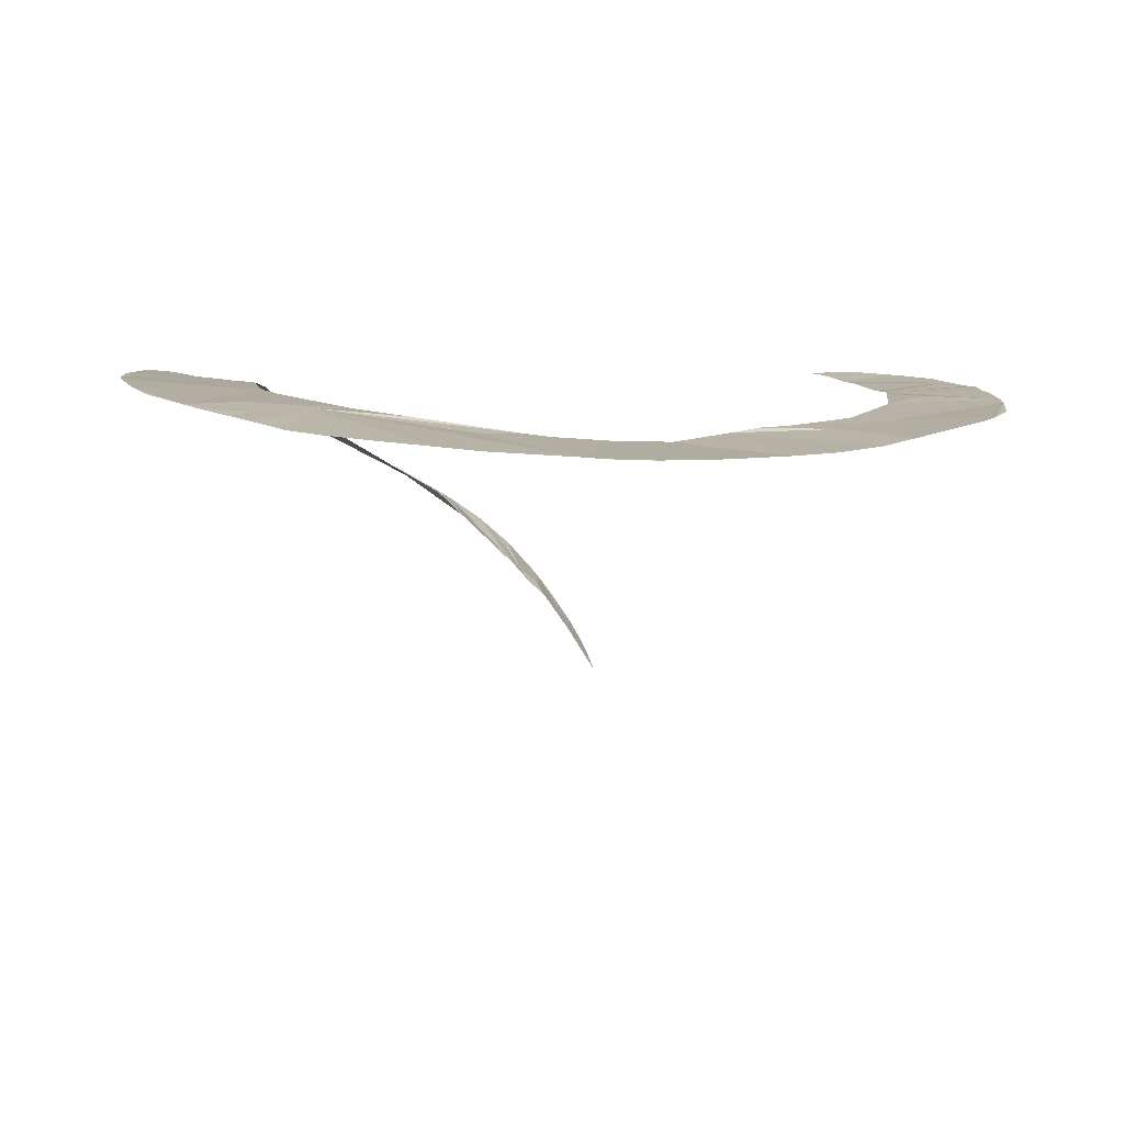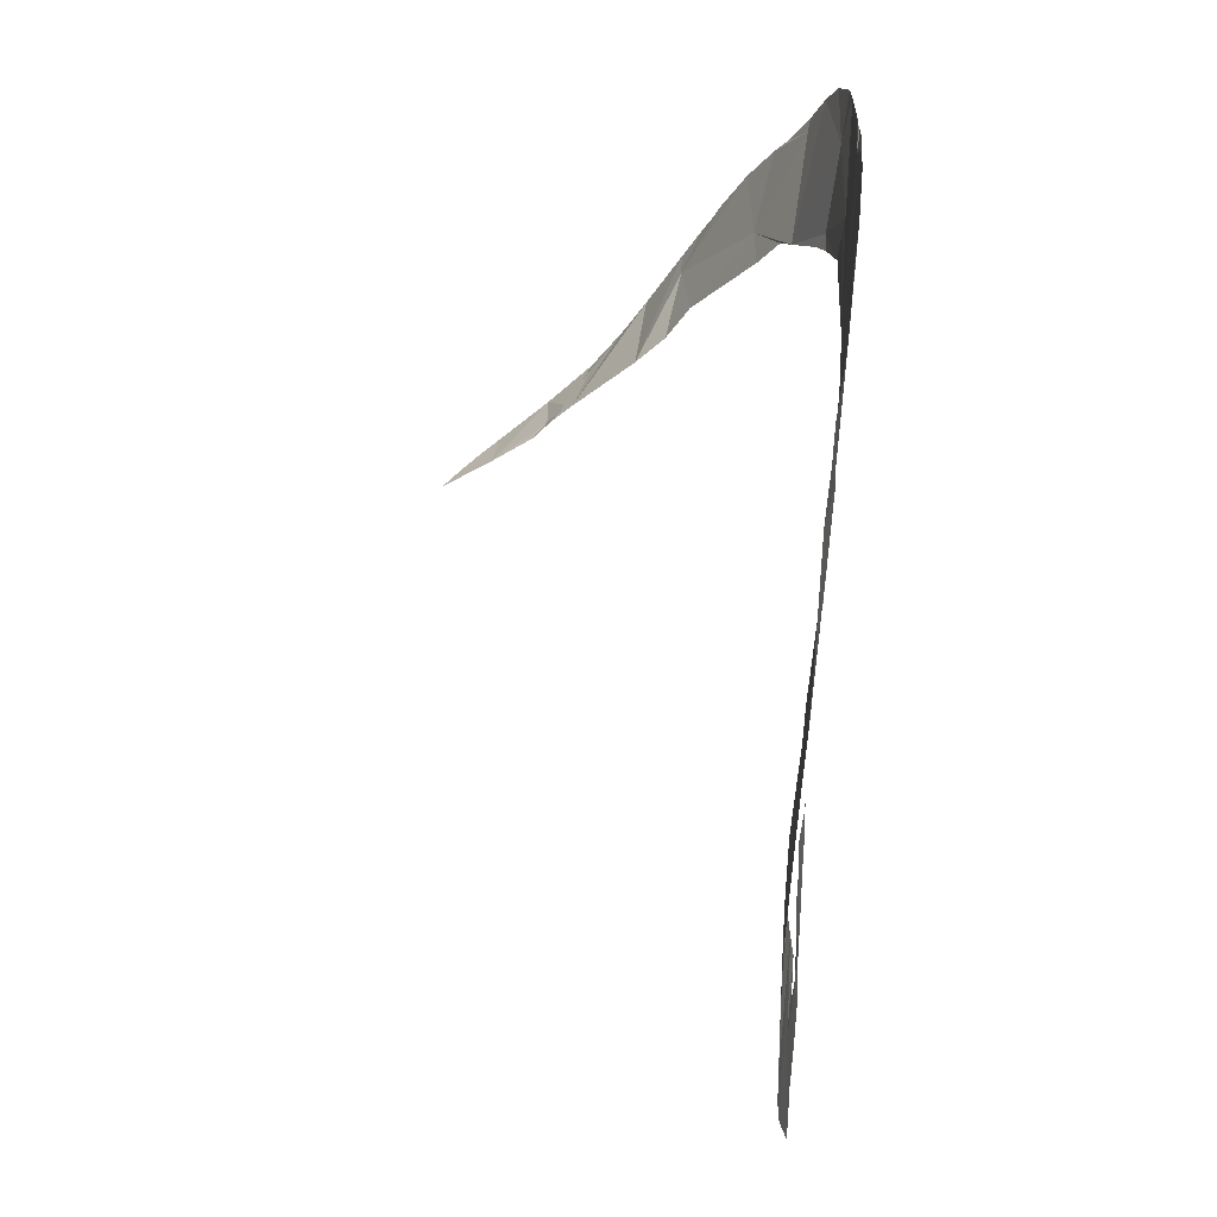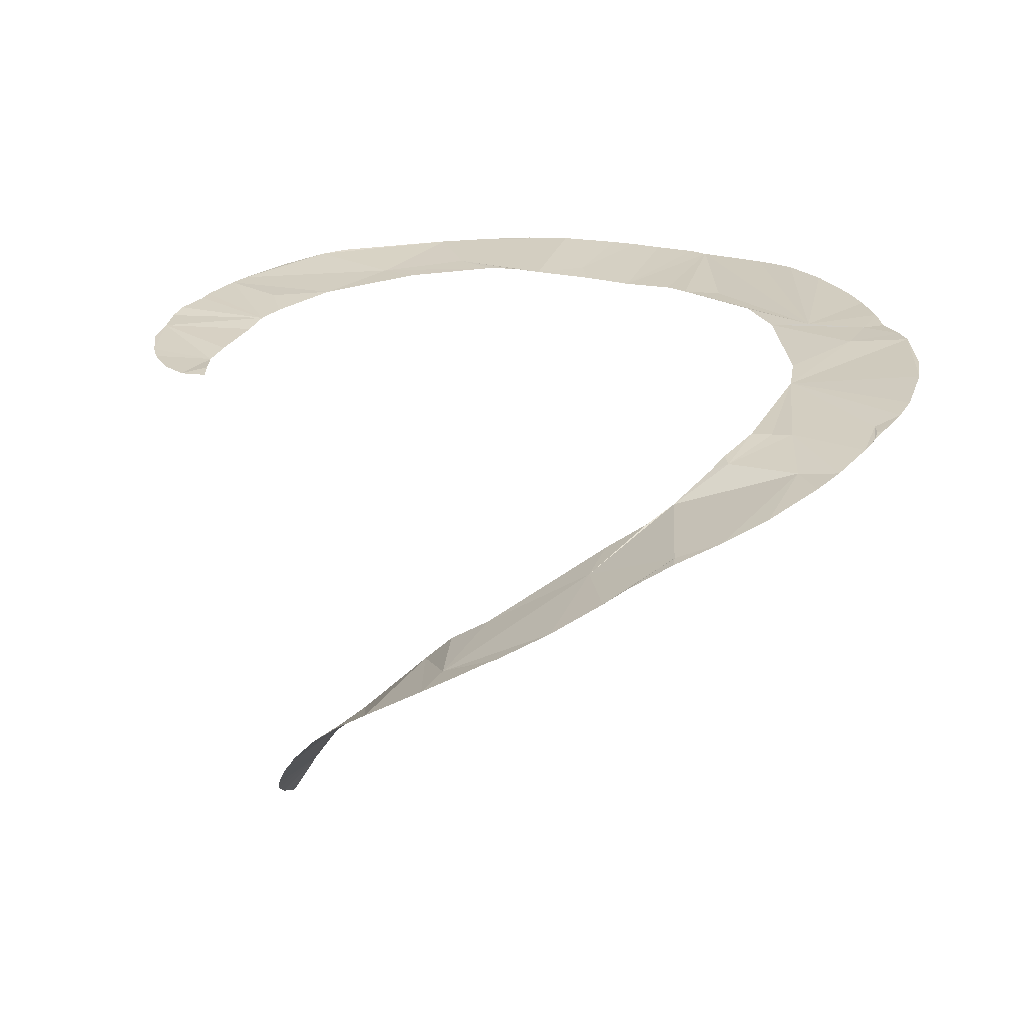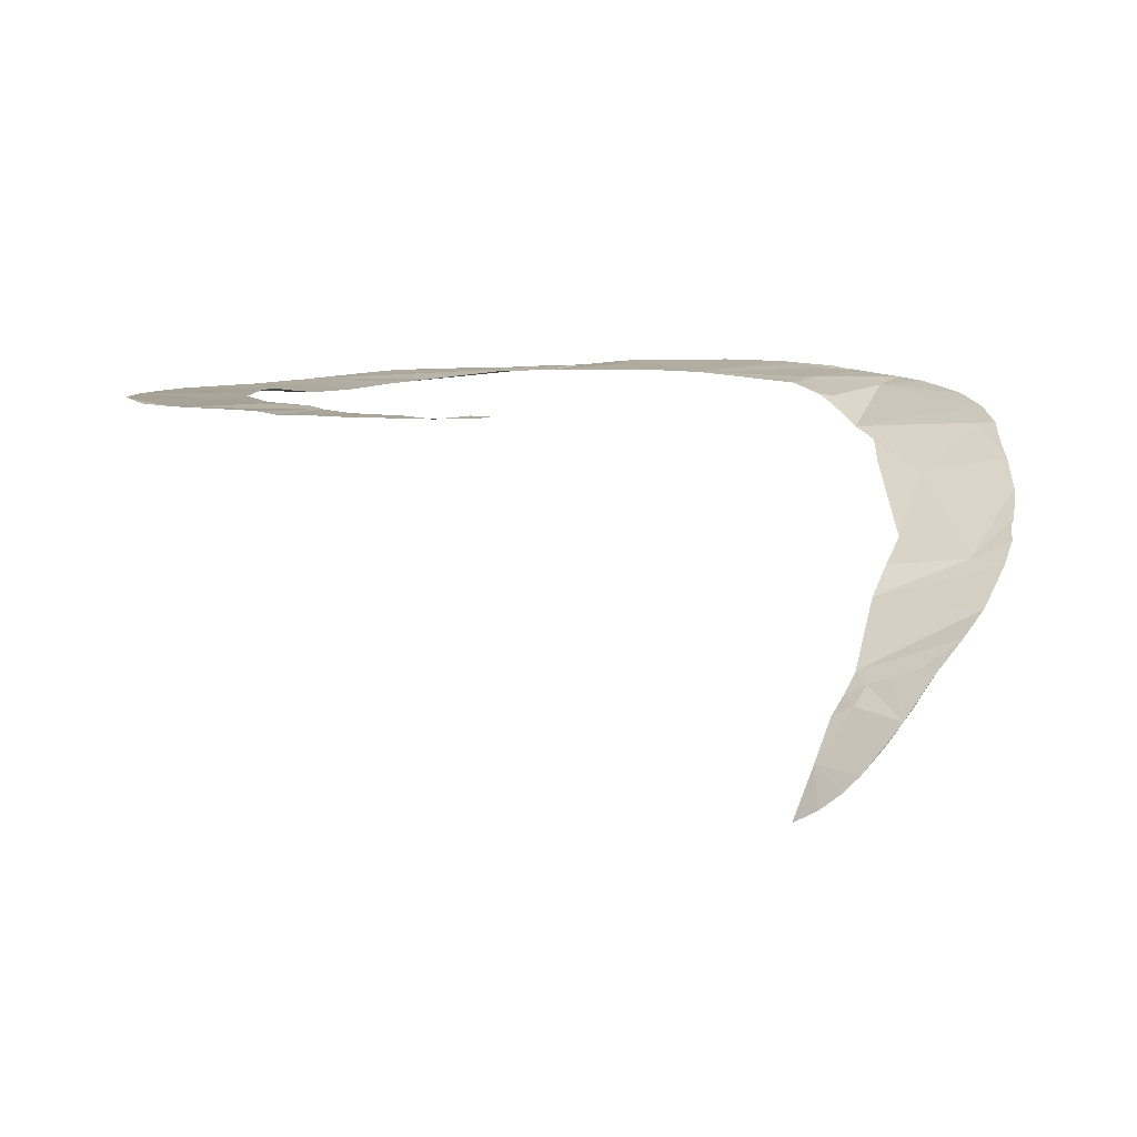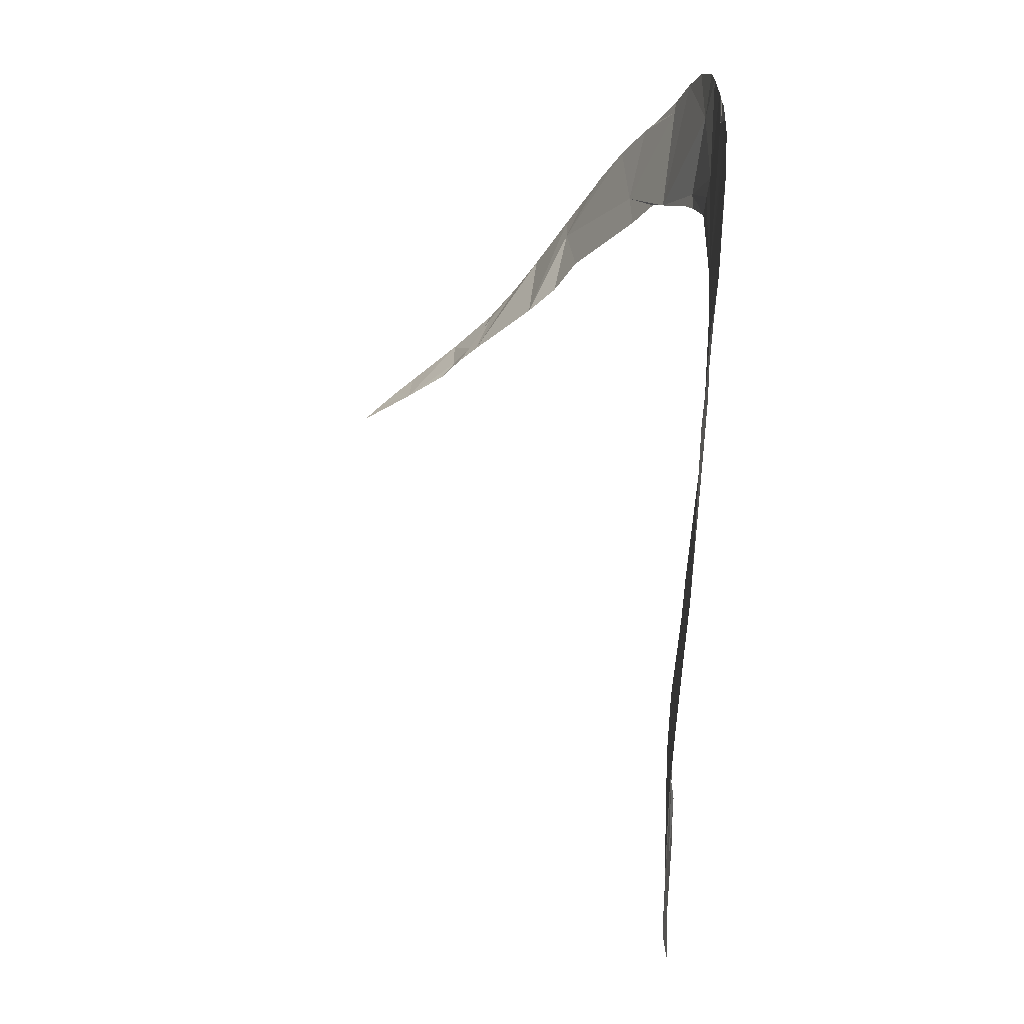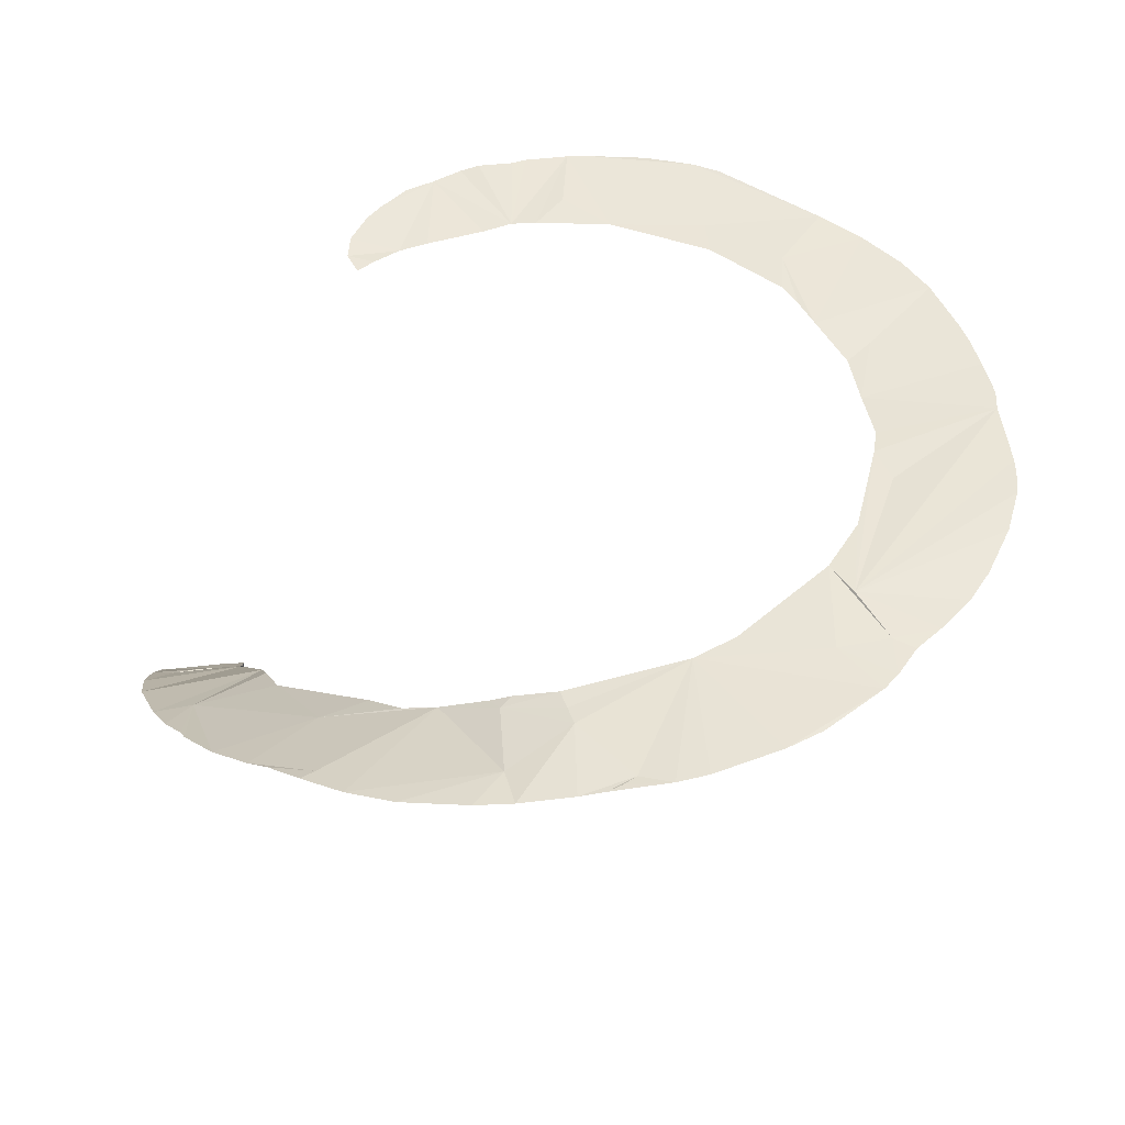
<metadata>
{"format":"obj","ext":"obj","renderer":"f3d","projection":"perspective","resolution":1024,"background":"white","views":[{"elev":12.4,"azim":-92.9,"up":"+Z"},{"elev":27.6,"azim":-83.1,"up":"+Y"},{"elev":25.5,"azim":123.0,"up":"+Z"},{"elev":5.8,"azim":44.5,"up":"+Z"},{"elev":26.1,"azim":-84.2,"up":"+Y"},{"elev":48.5,"azim":173.8,"up":"+Z"}]}
</metadata>
<code>
o my_crack_surf__97
v 130.3 -5.69 127.1
v 140.4 -15.63 112.2
v 148.4 -11.65 119.1
v 153.5 -7.425 125.8
v 144.8 70.79 199.4
v 111.4 69.83 206
v 95.03 106.5 230.3
v -113.1 141.8 271.6
v -114.5 124 270.3
v -93.37 126.8 271
v 64.04 114.5 241.7
v 50.91 119.1 246.4
v 3.744 147.2 266.3
v 30.29 163 263
v 27.89 179.6 266.2
v 28.96 131.6 258.9
v 6.548 180.6 268.5
v -9.336 178.4 270
v -3.44 180.5 269.5
v -14.94 174.9 269.6
v 167.5 35.32 173.7
v 129.2 20.11 159.2
v 156.9 23.3 162.4
v -105.2 100.7 270.2
v -133.4 121.1 269.9
v 161.8 6.712 145
v 158.6 -0.6935 135.4
v 137.5 8.598 147.9
v 129.3 5.203 143.3
v -83.13 -159.2 261.6
v -37.9 -172 260
v -63.16 -167.5 260.4
v 118.5 43.92 184.7
v 116.2 55.29 196.3
v 167 49.15 183.6
v 137.3 16.47 155.1
v 165.4 21.76 161.9
v 146.9 19.33 158.7
v 129.2 13 150.8
v 148.4 93.42 211.6
v 155.1 84.25 206.1
v 31.13 -164 258.4
v 0 -131.5 258.8
v 19.07 -169.7 258.4
v 146.8 97.47 213.9
v 135.4 113.9 224.4
v 75.67 102.4 232.8
v 49.04 -122 256.4
v 56.19 -149.2 257.7
v 43.77 -159.5 258
v 130.2 -18.26 106.5
v 96.46 144.9 248.5
v 114.3 135 240.2
v 121.7 128.6 235.1
v 102.2 147.9 248.9
v 86.9 160 254.9
v 68.76 169.9 259.9
v 24.14 127.3 259.5
v 32.35 125.5 255.8
v 5.466 138.9 265
v 7.233 130.5 264
v -41.7 123.7 268
v 42.69 177.6 264.6
v -98.3 85.76 268.8
v -59.08 116 268.7
v -27.42 180.4 271.5
v -39.81 179 272.3
v 1.902 180.7 269.1
v -106.7 148.3 272.3
v -122.5 129.7 270.2
v -113.2 65.72 268.1
v -147.1 108.1 268.9
v -156.9 95.6 268.7
v -169.2 75.15 268.4
v -181 6.799 264.4
v -132.1 40.61 264.9
v -127.9 24.62 264
v -130.8 13.78 263
v -180.3 37.5 266.4
v -177.1 55.82 267.8
v -129.2 -8.068 261.1
v -128 -30.31 260.3
v -139 -39.47 260.7
v -118.3 -52.47 261.9
v -182.4 -2.274 263.8
v -180.9 -20.09 262.9
v -179.3 -32.89 262.7
v -169.7 -68.43 262.1
v -176.9 -44.2 262.5
v -147.8 -103.2 261.5
v -113.3 -63.43 262.9
v -111.7 -93.73 261.9
v -108.4 -74.43 262.7
v -82.46 -119.5 260.5
v -132.1 -118.6 261.7
v -82.02 -102.8 261.3
v -42.05 -124.6 260.5
v -10.55 -129.8 259.9
v -23.6 -143.1 260.7
v -10.21 -172.5 259.8
v -28.69 -172.8 259.9
v 12.33 -129.1 257.7
v 36.84 -124.4 257.3
v 61.87 -143.3 257.5
v 69.39 -130.8 257.6
v 71.25 -120 257.3
v 60.19 -114.6 257.7
v 163.2 9.436 148.7
v -4.006 -171.1 259.8
v 10.67 -171.2 259.5
v 67.52 -109.8 257.6
v -82.13 164.7 272.6
v -67.38 171.2 272.9
v -93.8 -152.8 261.9
v -181.9 -10.89 263.3
v -179.5 44.99 266.9
v -10.82 180.7 270.5
v 160.5 71.51 198.1
v 160.6 3.056 140.5
v -161.4 -85.25 261.7
f 1 2 3
f 1 3 4
f 5 7 6
f 8 9 10
f 11 7 12
f 13 14 15
f 14 13 16
f 17 13 15
f 18 20 19
f 21 22 23
f 24 9 25
f 26 4 27
f 28 29 1
f 26 28 1
f 4 26 1
f 30 32 31
f 33 5 34
f 22 35 33
f 36 23 22
f 21 23 37
f 37 23 38
f 37 38 26
f 39 29 28
f 36 28 26
f 36 22 39
f 39 28 36
f 36 26 38
f 23 36 38
f 40 5 41
f 42 43 44
f 45 5 40
f 46 7 5
f 6 7 47
f 45 46 5
f 42 49 48
f 42 50 49
f 1 51 2
f 52 54 53
f 54 52 7
f 52 53 55
f 52 55 56
f 52 56 12
f 57 14 56
f 56 14 12
f 12 14 16
f 58 59 16
f 16 13 60
f 60 61 16
f 62 60 13
f 60 62 61
f 15 14 63
f 20 62 13
f 17 20 13
f 17 19 20
f 10 64 65
f 66 67 62
f 17 68 19
f 64 10 9
f 64 9 24
f 10 69 8
f 70 9 8
f 64 24 71
f 25 72 24
f 73 74 24
f 75 76 24
f 75 78 77
f 77 76 75
f 75 24 79
f 80 24 74
f 80 79 24
f 78 75 81
f 81 83 82
f 82 83 84
f 85 86 81
f 81 87 83
f 84 83 88
f 81 86 87
f 88 83 89
f 88 90 84
f 91 84 92
f 91 92 93
f 92 94 93
f 95 94 92
f 90 95 92
f 96 94 97
f 93 94 96
f 94 95 30
f 94 30 31
f 97 99 98
f 43 101 100
f 102 42 103
f 102 43 42
f 103 42 48
f 104 48 49
f 105 48 104
f 106 48 105
f 106 107 48
f 108 37 26
f 109 43 100
f 110 44 43
f 107 106 111
f 112 69 113
f 114 30 95
f 115 86 85
f 69 62 113
f 10 62 69
f 35 22 21
f 63 14 57
f 84 90 92
f 20 66 62
f 116 79 80
f 62 10 65
f 117 18 19
f 20 18 66
f 117 66 18
f 101 99 97
f 97 31 101
f 58 16 61
f 25 9 70
f 33 118 5
f 98 101 43
f 101 98 99
f 24 72 73
f 67 113 62
f 118 41 5
f 119 26 27
f 118 33 35
f 47 7 11
f 52 12 7
f 94 31 97
f 85 81 75
f 6 34 5
f 120 90 88
f 87 89 83
f 24 77 71
f 77 24 76
f 12 16 59
f 46 54 7
f 43 109 110

</code>
